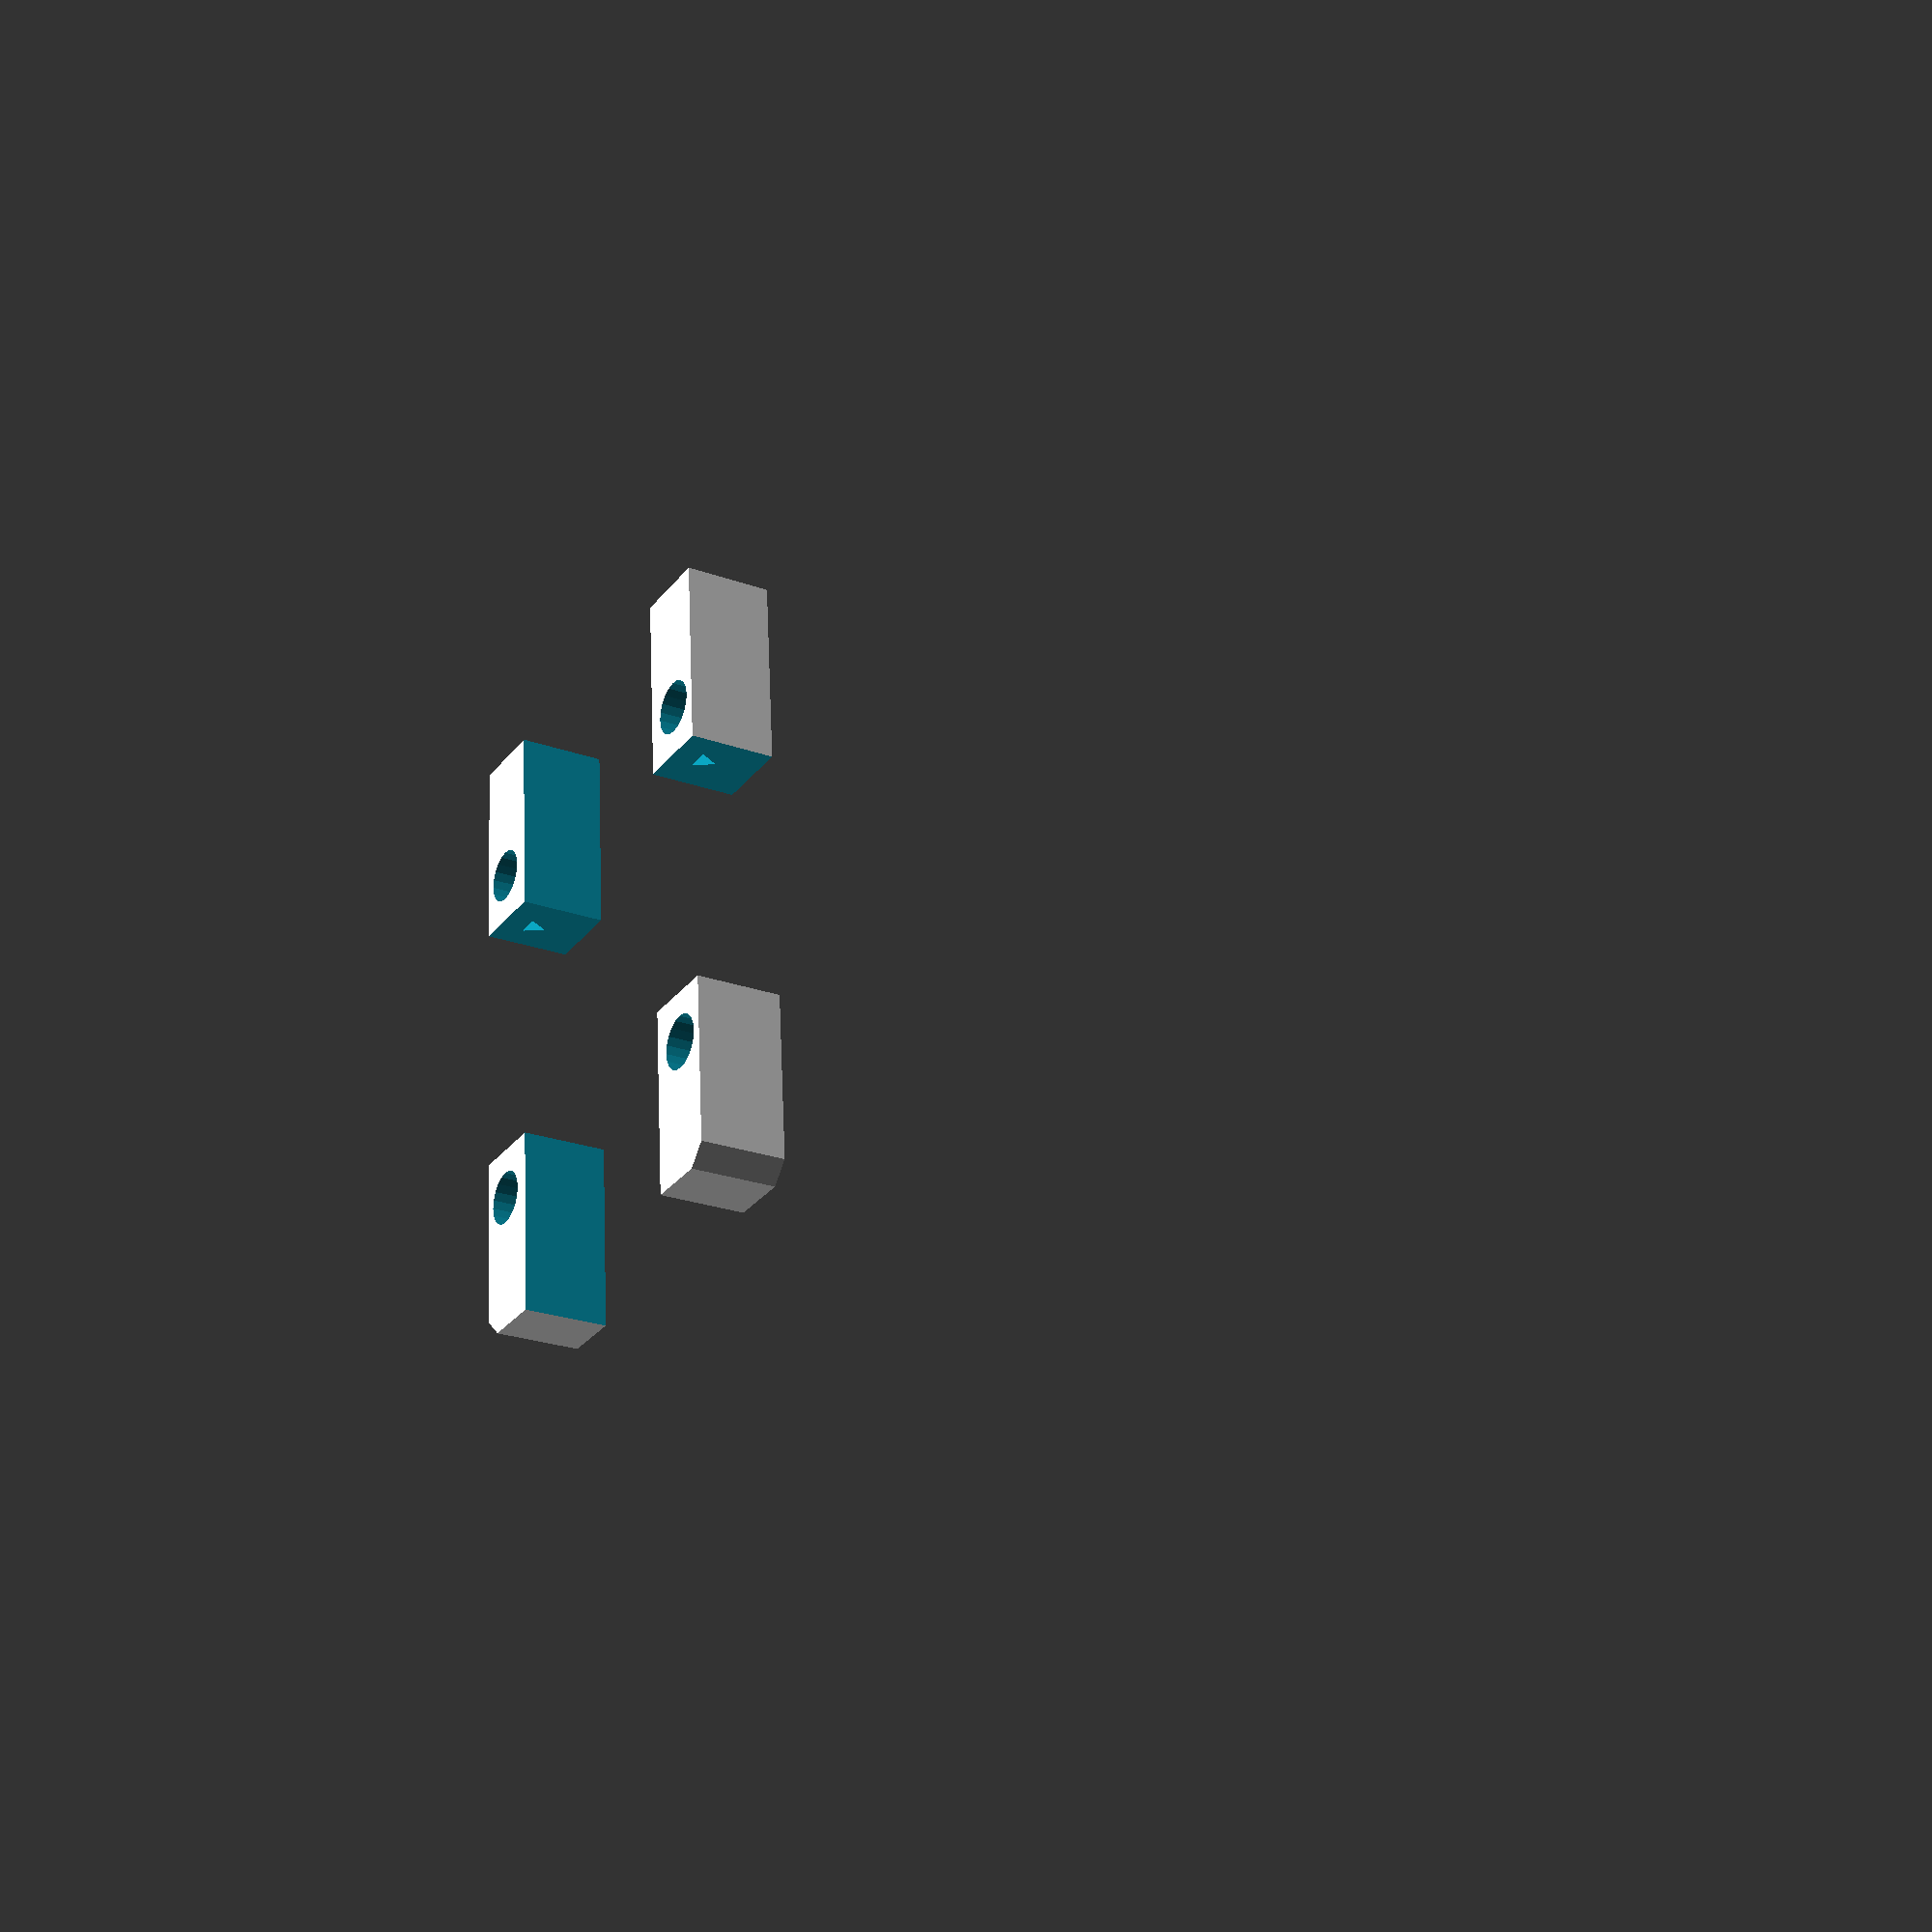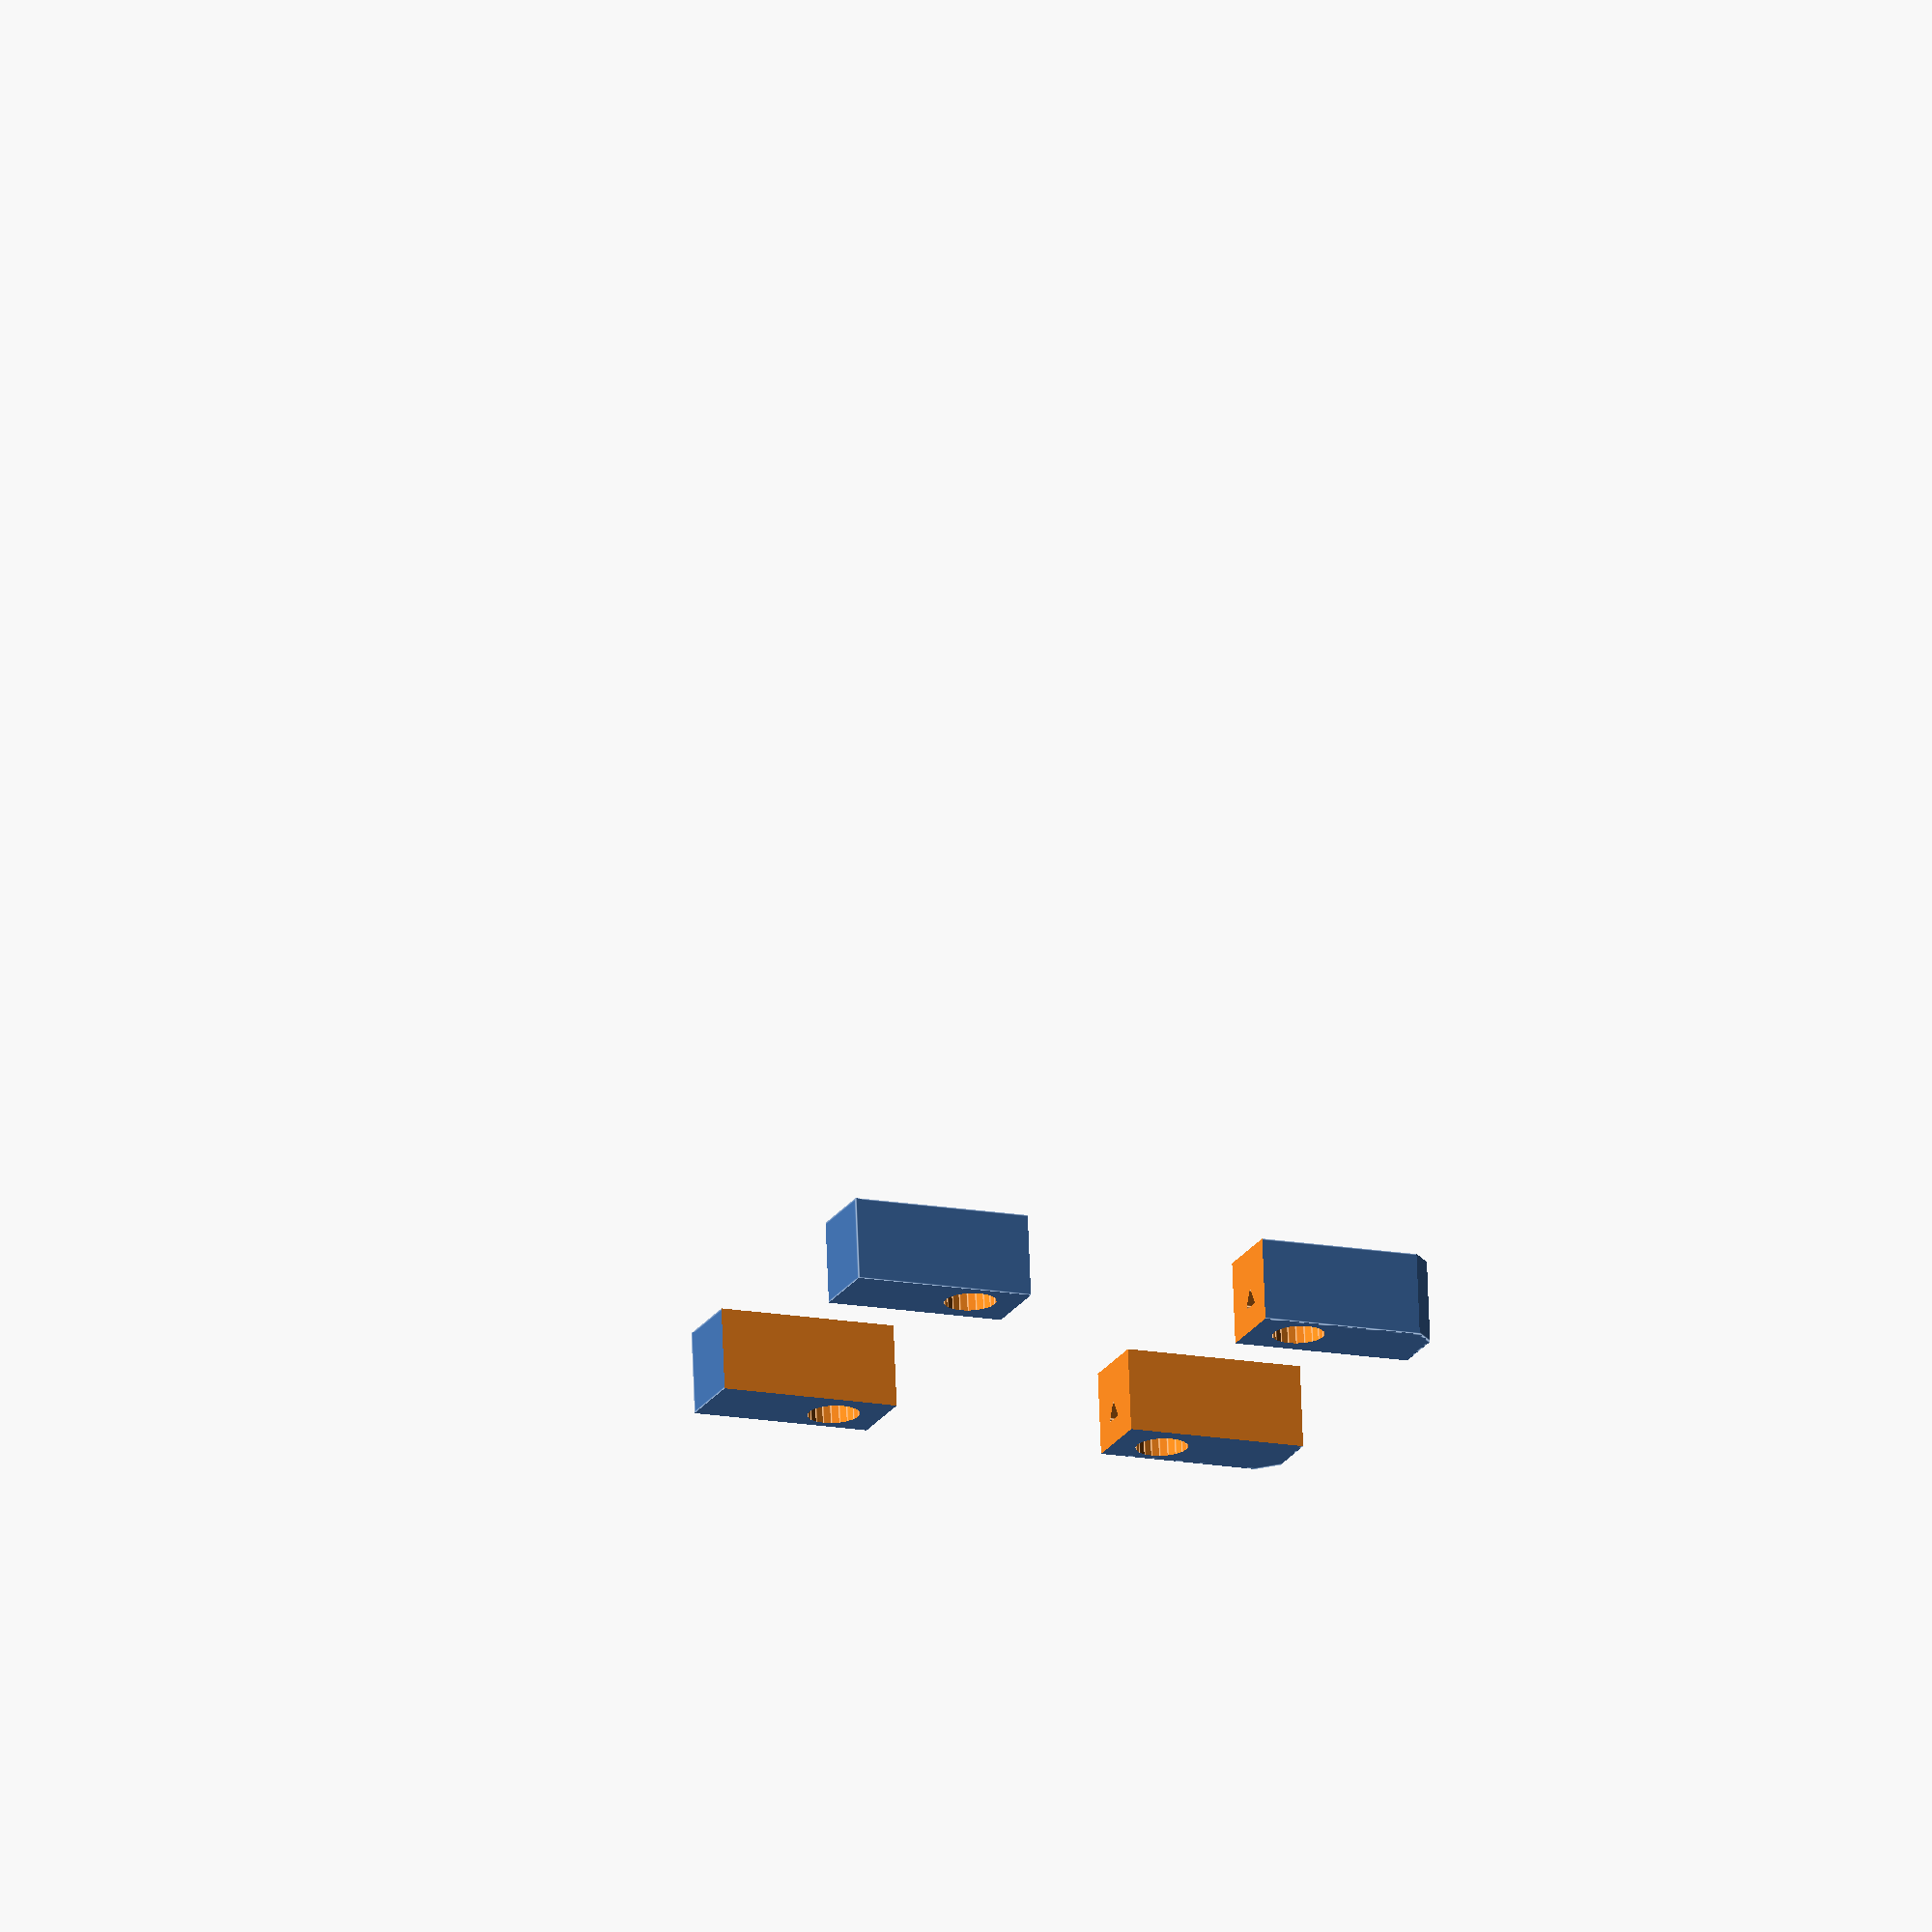
<openscad>
module triangle(side_len, prism_len, corner_rad){
    rotate([270,0,0])hull(){
        cylinder(r=corner_rad, h=prism_len);
        rotate([0,0,60])translate([side_len-corner_rad*2,0,0])cylinder(r=corner_rad, h=prism_len);
        rotate([0,0,120])translate([side_len-corner_rad*2,0,0])cylinder(r=corner_rad, h=prism_len);
    }  
}



    cage_size = 21; //42mm / 2
module cage_adapter(){
    difference(){
intersection(){
    $fn=20;
difference(){
 translate([0,0,5]){   
cube([50.5,74,10],center=true);
 }
for(x=[-1*cage_size,cage_size]){
    for(y=[-1*cage_size,cage_size]){
    translate([x,y,-1]){
    cylinder(d=6.26,h=25);//h=12
    }//end translate
}//end for
}//end for
translate([0,0,5]){
cube([55,30,12],center=true);
cube([32,80,12],center=true);
}//end translate
}//end difference

translate([0,-60,0])rotate([0,0,45])cube(100); // a big cube to chop off pesky corners
} // end intersection
union(){
    translate([cage_size,-1*cage_size,5])triangle(2.5,42,0.1);
    translate([-1*cage_size,-1*cage_size,5])triangle(2.5,42,0.1);
}//end union
} //end difference
}//end module


cage_adapter();


</openscad>
<views>
elev=24.3 azim=5.1 roll=238.9 proj=p view=solid
elev=109.1 azim=247.4 roll=2.2 proj=o view=edges
</views>
